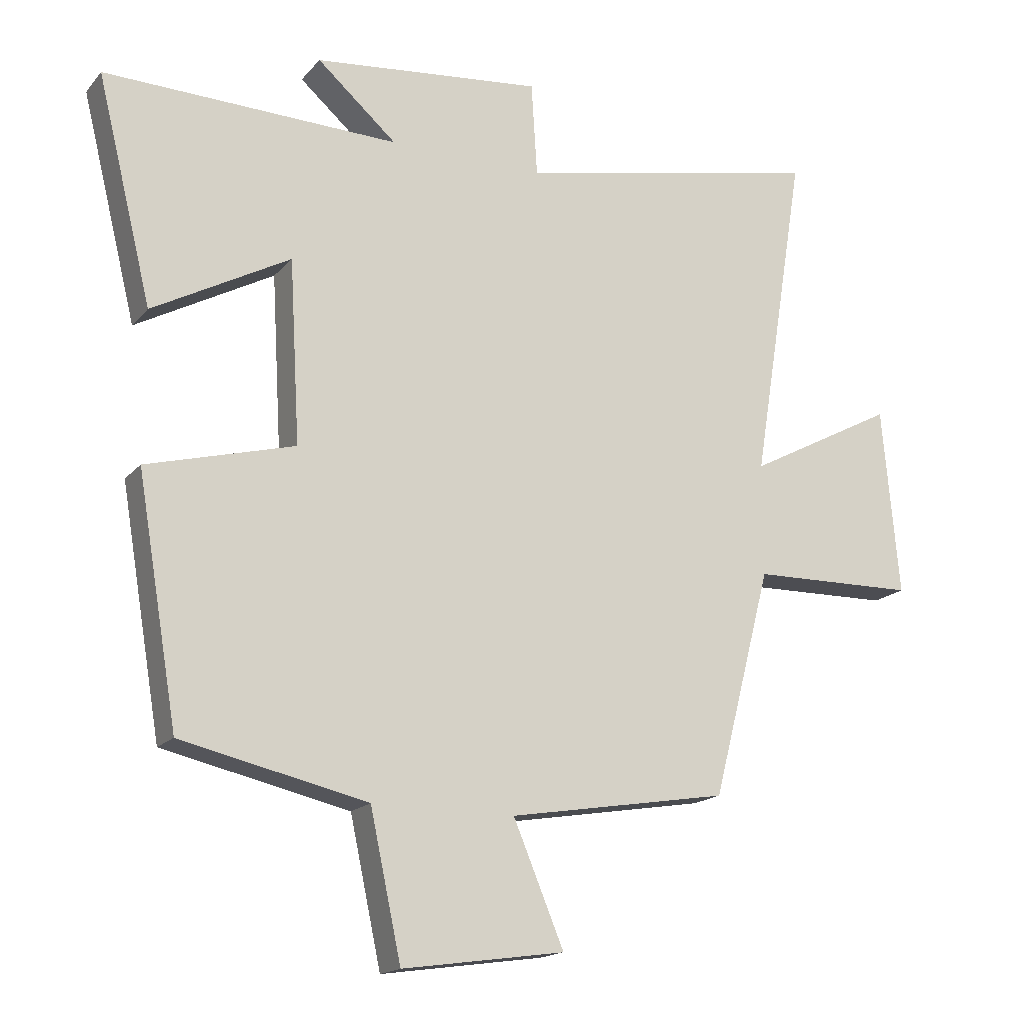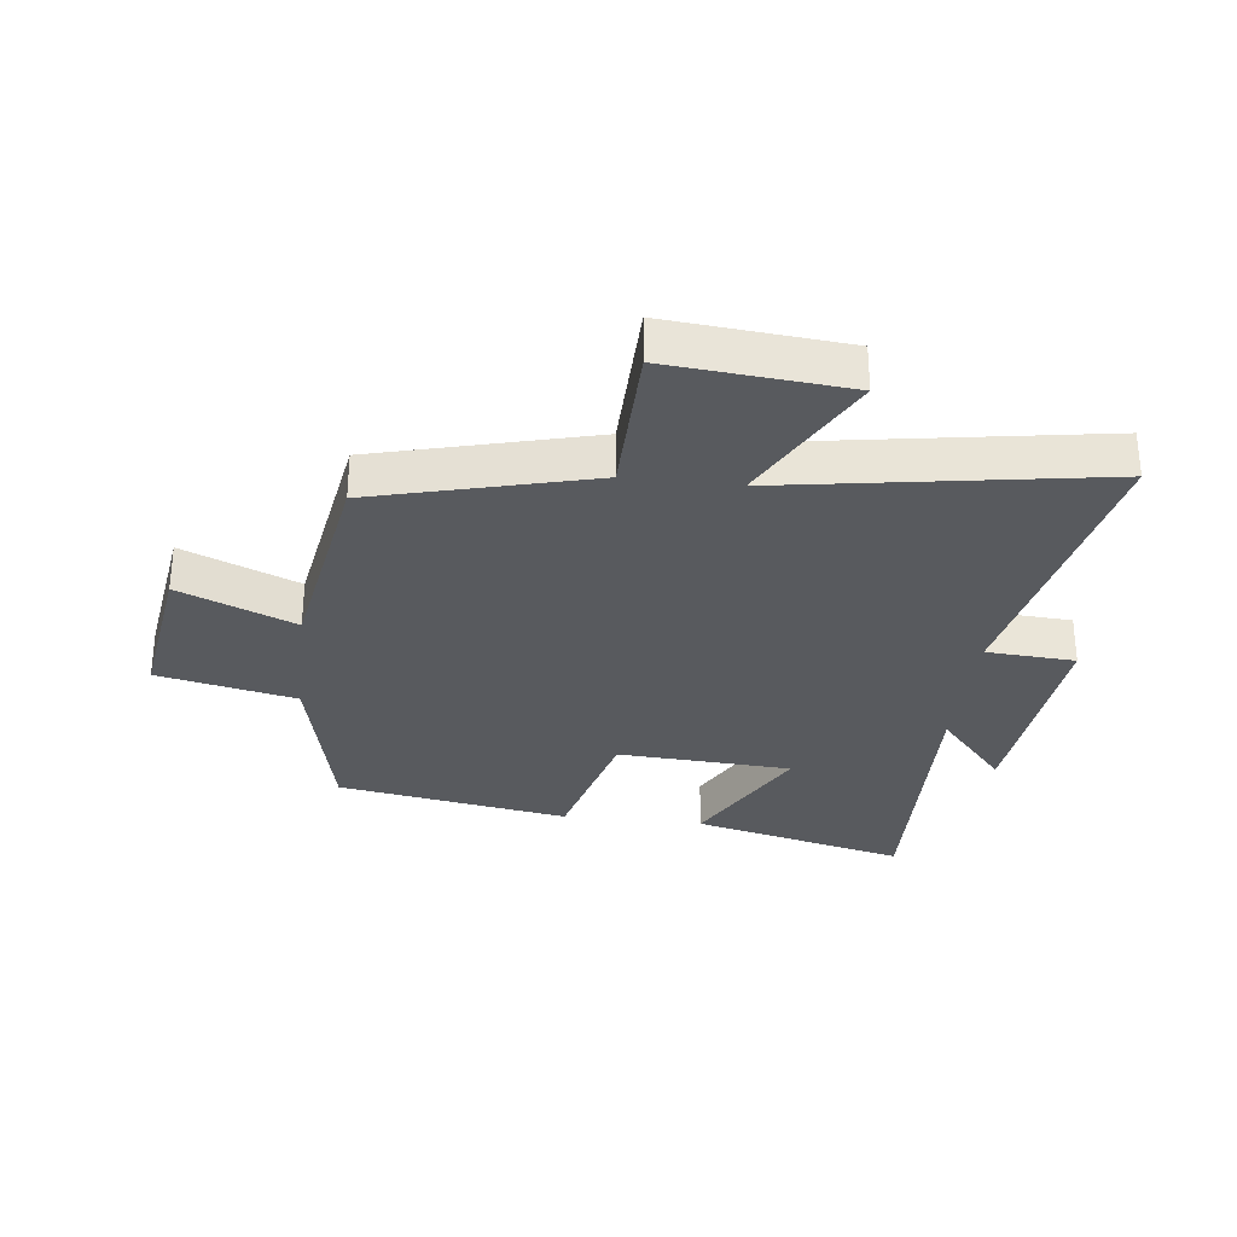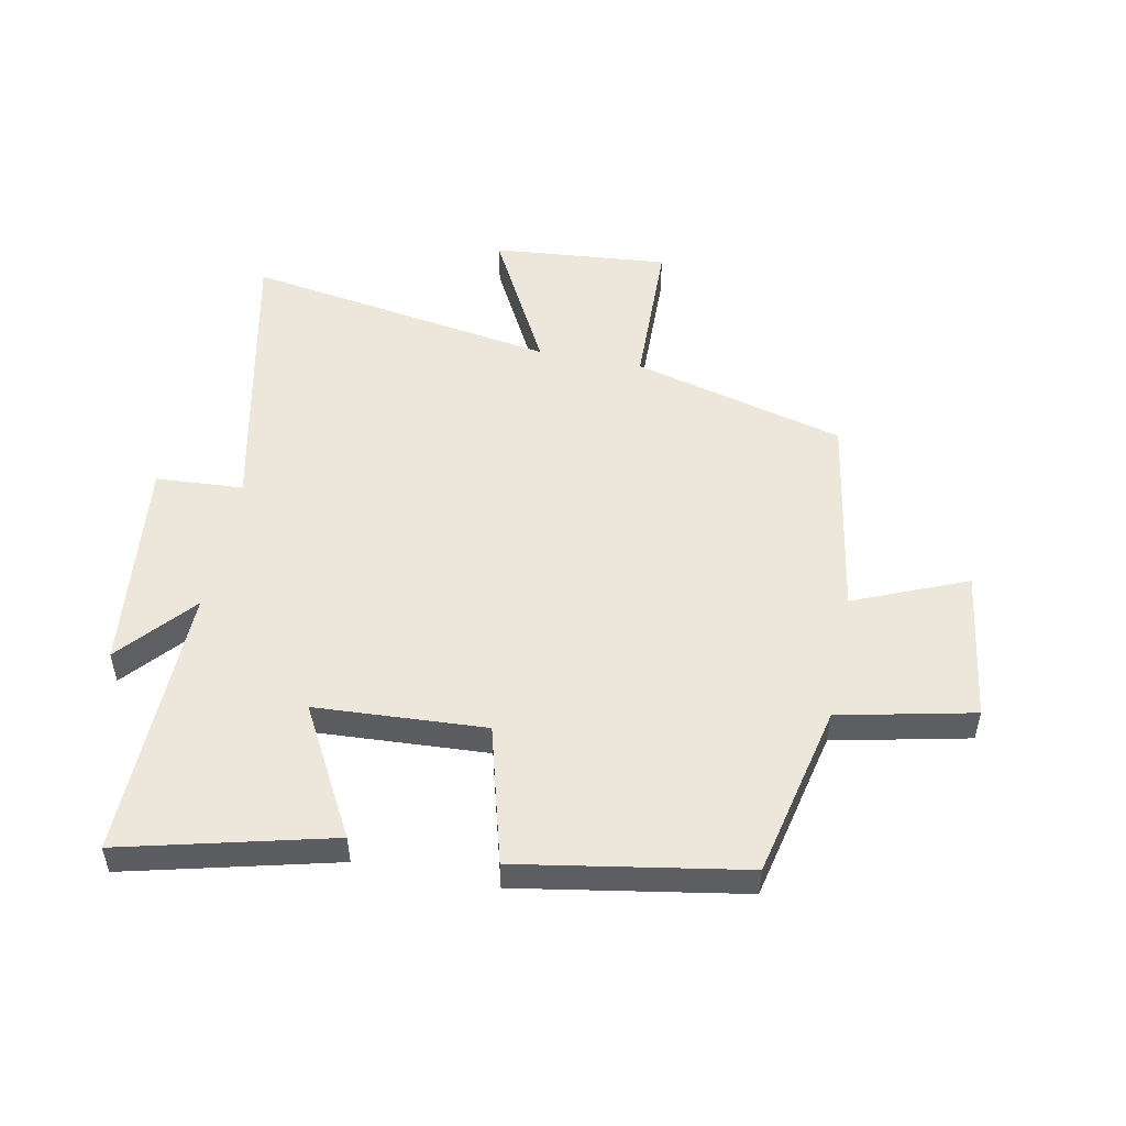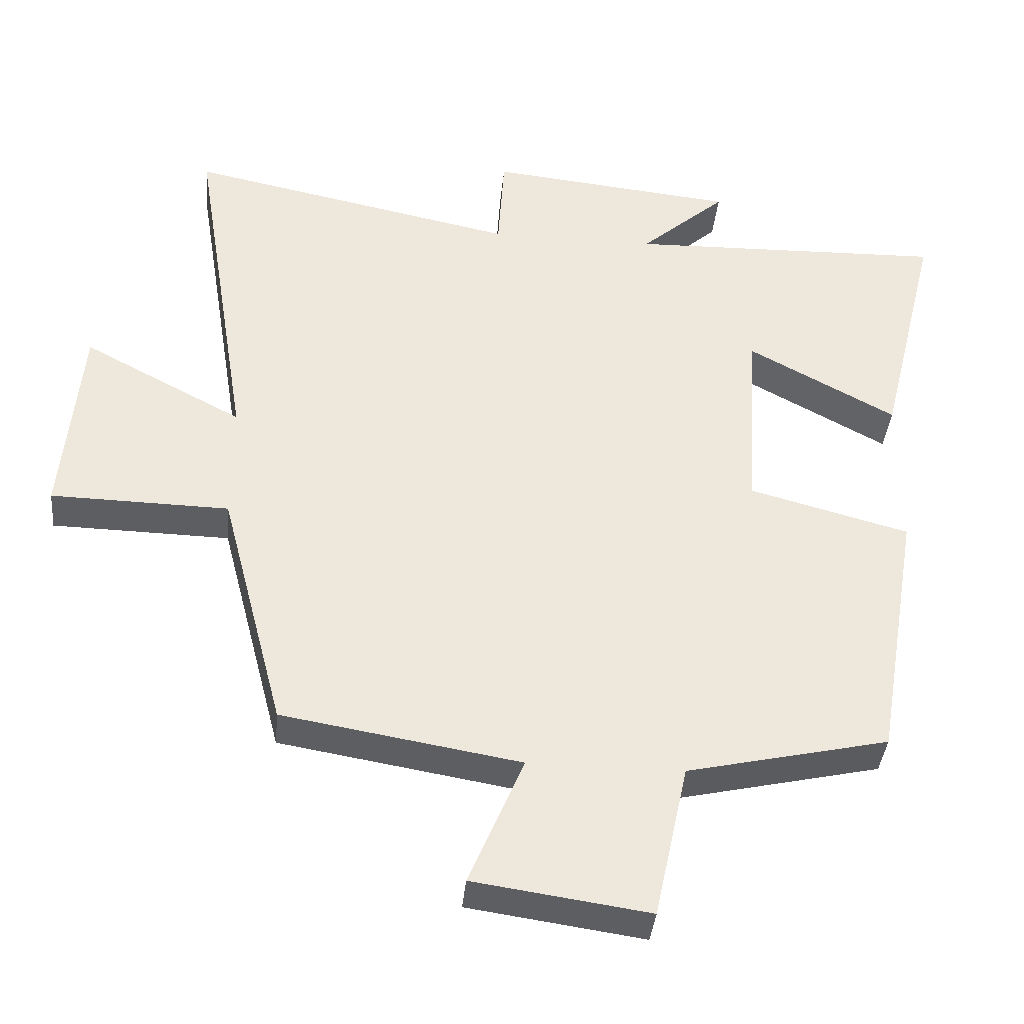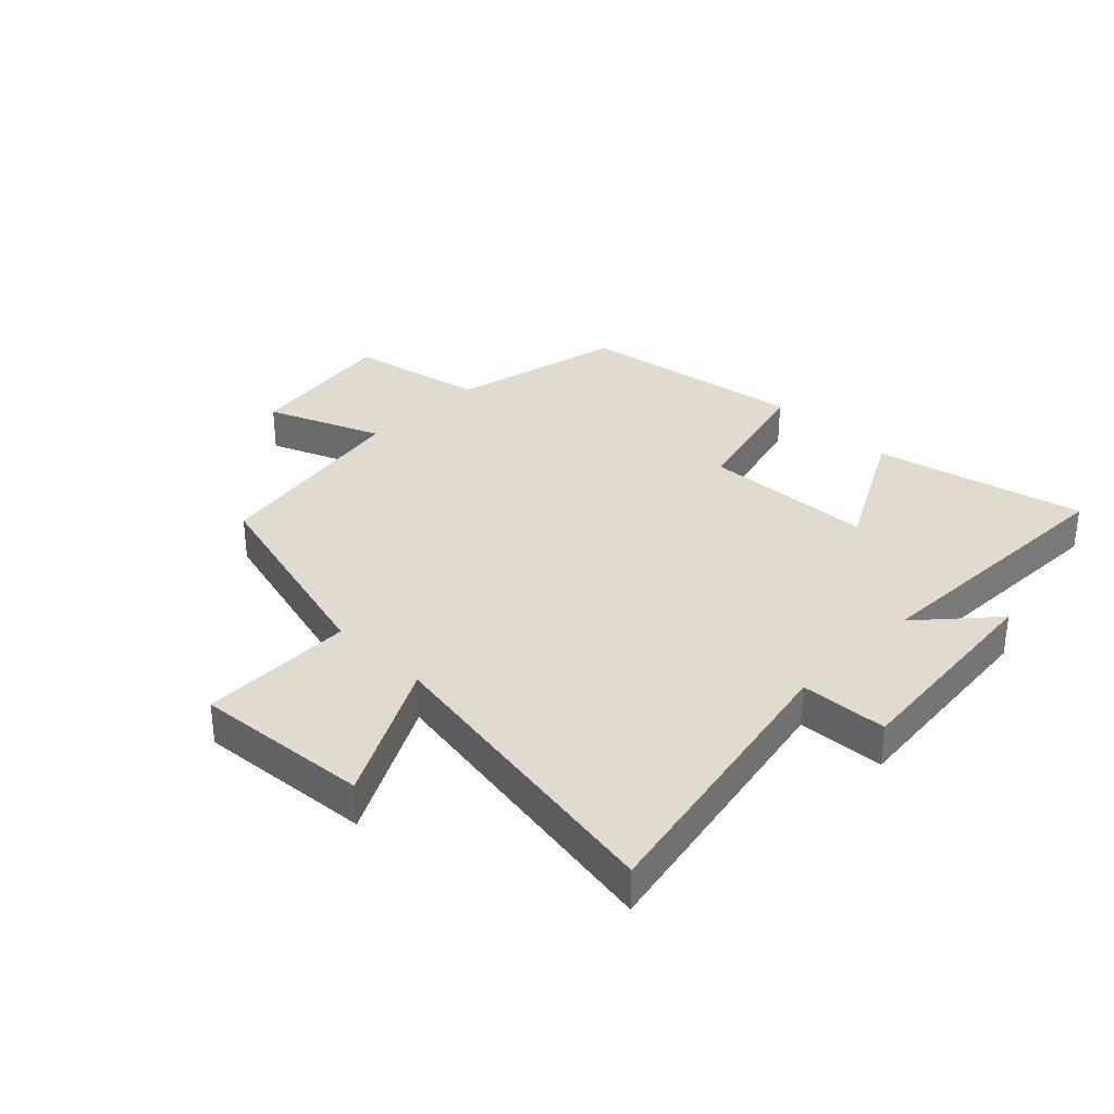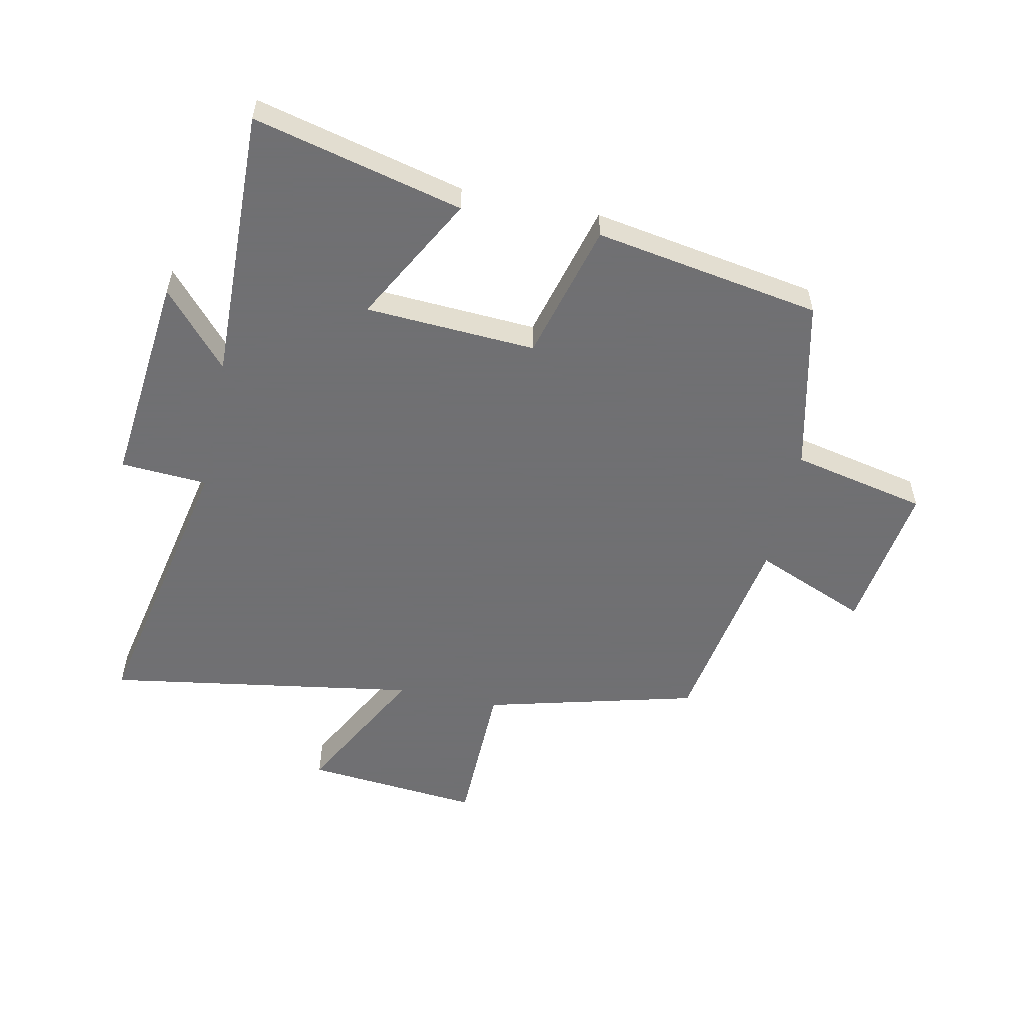
<metadata>
{"format":"obj","ext":"obj","renderer":"f3d","projection":"perspective","resolution":1024,"background":"white","views":[{"elev":-17.0,"azim":153.5,"up":"+Z"},{"elev":-31.1,"azim":-96.7,"up":"+Y"},{"elev":52.3,"azim":101.1,"up":"+Y"},{"elev":-38.4,"azim":-5.4,"up":"+Z"},{"elev":33.7,"azim":-45.1,"up":"+Y"},{"elev":-55.0,"azim":78.1,"up":"+Y"}]}
</metadata>
<code>
v 0.585 0.07 0.513
v 0.5 0.07 0.167
v 0.288 0.07 0.282
v 0.272 0.07 0
v 0.5 0.07 -0.061
v 0.437 0.07 -0.435
v 0.15 0.07 -0.5
v 0.102 0.07 -0.723
v -0.148 0.07 -0.687
v -0.07 0.07 -0.5
v -0.409 0.07 -0.443
v -0.5 0.07 -0.092
v -0.754 0.07 -0.087
v -0.728 0.07 0.203
v -0.5 0.07 0.082
v -0.583 0.07 0.597
v -0.11 0.07 0.5
v -0.101 0.07 0.644
v 0.253 0.07 0.608
v 0.13 0.07 0.5
v 0.585 0 0.513
v 0.5 0 0.167
v 0.288 0 0.282
v 0.272 0 0
v 0.5 0 -0.061
v 0.437 0 -0.435
v 0.15 0 -0.5
v 0.102 0 -0.723
v -0.148 0 -0.687
v -0.07 0 -0.5
v -0.409 0 -0.443
v -0.5 0 -0.092
v -0.754 0 -0.087
v -0.728 0 0.203
v -0.5 0 0.082
v -0.583 0 0.597
v -0.11 0 0.5
v -0.101 0 0.644
v 0.253 0 0.608
v 0.13 0 0.5
f 17 18 19 20
f 15 16 17
f 15 17 20
f 12 13 14 15
f 12 15 20
f 11 12 20
f 10 11 20
f 7 8 9 10
f 6 7 10
f 5 6 10
f 4 5 10
f 3 4 10 20
f 1 2 3 20
f 40 39 38 37
f 37 36 35
f 40 37 35
f 35 34 33 32
f 40 35 32
f 40 32 31
f 40 31 30
f 30 29 28 27
f 30 27 26
f 30 26 25
f 30 25 24
f 40 30 24 23
f 40 23 22 21
f 1 21 22 2
f 2 22 23 3
f 3 23 24 4
f 4 24 25 5
f 5 25 26 6
f 6 26 27 7
f 7 27 28 8
f 8 28 29 9
f 9 29 30 10
f 10 30 31 11
f 11 31 32 12
f 12 32 33 13
f 13 33 34 14
f 14 34 35 15
f 15 35 36 16
f 16 36 37 17
f 17 37 38 18
f 18 38 39 19
f 19 39 40 20
f 20 40 21 1

</code>
